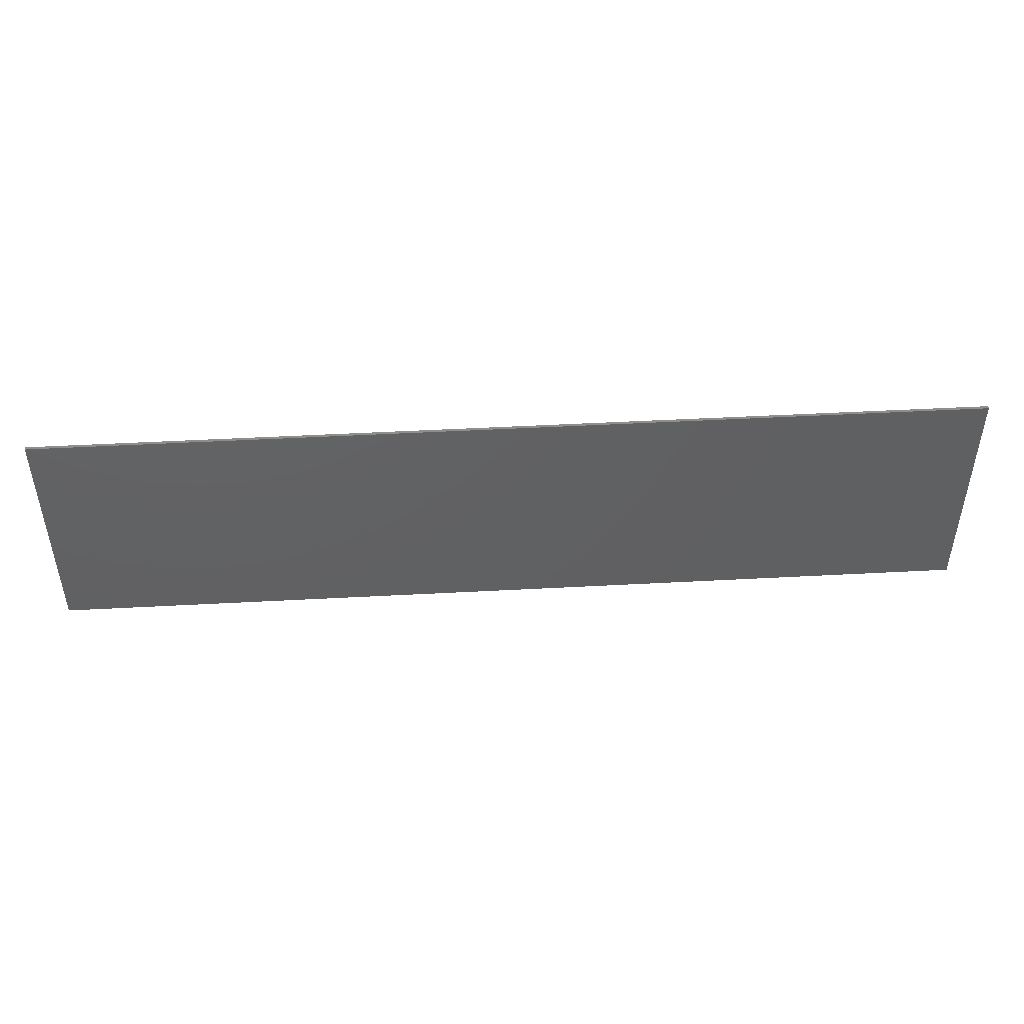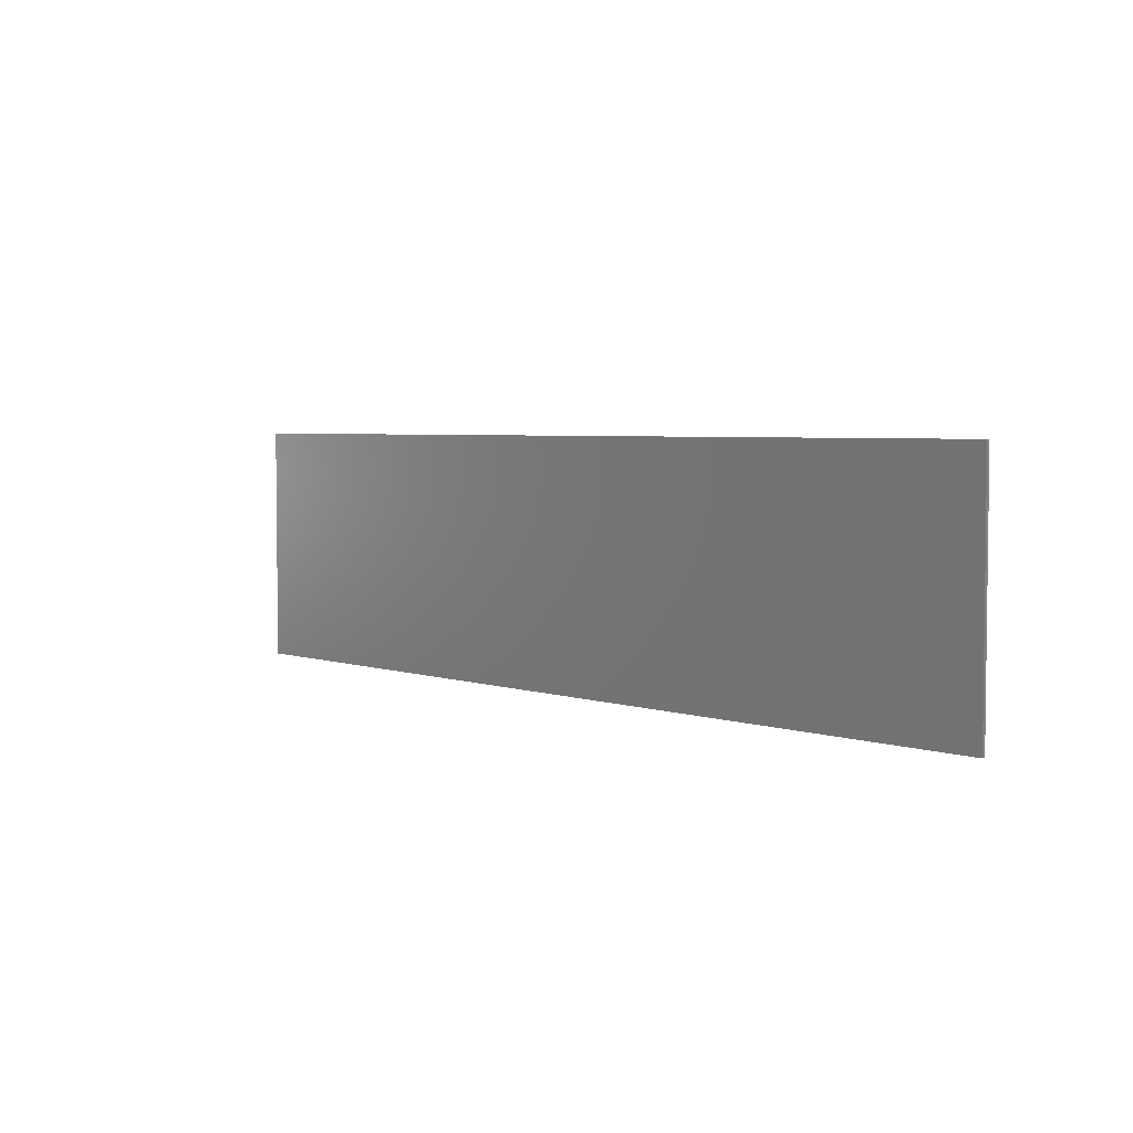
<metadata>
{"format":"stl","ext":"stl","renderer":"f3d","projection":"perspective","resolution":1024,"background":"white","views":[{"elev":47.0,"azim":176.5,"up":"+Z"},{"elev":4.1,"azim":47.8,"up":"+Z"}]}
</metadata>
<code>
# stl→obj: 369 verts, 730 faces
v 15.6 0 4
v 15.6 0 -4
v -15.6 0 -4
v -15.6 0 4
v -15.6 -0.1 4
v 15.6 -0.1 4
v -15.6 -0.1 -4
v 15.6 -0.1 -4
v -14.52 -0.1 -0.84
v -15.44 -0.1 -0.4
v -15.04 -0.1 -1.04
v -13.24 -0.1 -2.48
v -13 -0.1 -2
v -11.8 -0.1 -2.52
v -12.12 -0.1 -3.04
v -11.44 -0.1 -2.88
v -11.72 -0.1 -3.52
v -11.28 -0.1 -3.6
v -10.52 -0.1 -2.92
v -11 -0.1 -2.32
v -10.48 -0.1 -2.72
v -10.52 -0.1 -2.12
v -10.2 -0.1 -2.68
v -11.64 -0.1 3.44
v -11.96 -0.1 3.28
v -11.6 -0.1 3.28
v -11.32 -0.1 3.32
v -11.12 -0.1 2.76
v -10.76 -0.1 2.92
v -10.36 -0.1 2.24
v -9.6 -0.1 2.04
v -8.12 -0.1 0.44
v -7.96 -0.1 0.72
v -7.76 -0.1 0.68
v -6.36 -0.1 2.08
v -4.72 -0.1 3.44
v -4.52 -0.1 3.08
v -4.24 -0.1 3.52
v -4.28 -0.1 3.12
v -3.48 -0.1 3.08
v -3.88 -0.1 2.8
v -3.4 -0.1 2.84
v -3.72 -0.1 2.36
v -3.32 -0.1 2.4
v -3.12 -0.1 2.84
v -2.2 -0.1 2.08
v -0.6 -0.1 0.2
v 0.04 -0.1 0.8
v -0.28 -0.1 0.56
v 0.12 -0.1 0.56
v 0.28 -0.1 0.84
v 0 -0.1 1
v 1.32 -0.1 2.04
v 3.32 -0.1 3.2
v 3.16 -0.1 3.56
v 3.6 -0.1 3.64
v 3.52 -0.1 3.2
v 4.24 -0.1 3.2
v 3.76 -0.1 3
v 4.84 -0.1 2.48
v 4.56 -0.1 2.16
v 5.88 -0.1 1.88
v 7.32 -0.1 0.08
v 7.32 -0.1 0.72
v 7.6 -0.1 0.24
v -4.36 -0.1 -1.32
v -4.72 -0.1 -1.8
v -4.08 -0.1 -1.84
v -4.08 -0.1 -0.96
v -2.68 -0.1 0.04
v -2 -0.1 -0.04
v -2.64 -0.1 0.24
v -2.4 -0.1 0.24
v -1.84 -0.1 0.24
v -1.92 -0.1 0.48
v -3.68 -0.1 1.72
v -3.84 -0.1 1.48
v -3.88 -0.1 1.8
v -4.08 -0.1 1.48
v -4.12 -0.1 1.76
v -4 -0.1 1.92
v -4.32 -0.1 1.96
v -4.28 -0.1 2.12
v -4.48 -0.1 2.12
v -4.44 -0.1 1.96
v -4.84 -0.1 1.88
v -6 -0.1 0.6
v -6.48 -0.1 0.76
v -6.32 -0.1 0.32
v -6.84 -0.1 0.44
v -6.92 -0.1 0.16
v -6.32 -0.1 0.2
v -6.76 -0.1 -0.12
v -5 -0.1 -0.88
v -5.32 -0.1 -1.32
v -5 -0.1 -1.4
v -4.64 -0.1 -0.96
v -6 -0.1 0.4
v -3.56 -0.1 -2.4
v -3.6 -0.1 -2.68
v -3.32 -0.1 -2.56
v -3.08 -0.1 -2.04
v -2.84 -0.1 -2.44
v -2.04 -0.1 -1.8
v -1.92 -0.1 -1
v -1.44 -0.1 -1.44
v -0.64 -0.1 -0.72
v -0.8 -0.1 0
v -0.44 -0.1 -0.16
v -0.28 -0.1 -0.72
v -0.2 -0.1 0
v 0.84 -0.1 -1.48
v 1.12 -0.1 -1.4
v 1.16 -0.1 -1.76
v 0.6 -0.1 -1.88
v 0.32 -0.1 -1.56
v 0.08 -0.1 -1.88
v -0.84 -0.1 -1.64
v -0.96 -0.1 -1.24
v -1.24 -0.1 -1.44
v -1.08 -0.1 -1.8
v -6.04 -0.1 -0.04
v 3.48 -0.1 -1.48
v 3.12 -0.1 -1.96
v 3.76 -0.1 -2
v 3.76 -0.1 -1.12
v 5.16 -0.1 -0.12
v 5.84 -0.1 -0.2
v 5.2 -0.1 0.08
v 5.44 -0.1 0.08
v 6 -0.1 0.08
v 5.92 -0.1 0.32
v 4.16 -0.1 1.56
v 4 -0.1 1.32
v 3.96 -0.1 1.64
v 3.76 -0.1 1.32
v 3.72 -0.1 1.6
v 3.84 -0.1 1.76
v 3.52 -0.1 1.8
v 3.56 -0.1 1.96
v 3.36 -0.1 1.96
v 3.4 -0.1 1.8
v 3 -0.1 1.72
v 1.84 -0.1 0.44
v 1.36 -0.1 0.6
v 1.52 -0.1 0.16
v 1 -0.1 0.28
v 0.92 -0.1 0
v 1.52 -0.1 0.04
v 1.08 -0.1 -0.28
v 2.84 -0.1 -1.04
v 2.52 -0.1 -1.48
v 2.84 -0.1 -1.56
v 3.2 -0.1 -1.12
v 1.84 -0.1 0.24
v 1.8 -0.1 -0.16
v 11.28 -0.1 -1.72
v 10.92 -0.1 -2.2
v 11.56 -0.1 -2.24
v 11.56 -0.1 -1.36
v 12.96 -0.1 -0.36
v 13.64 -0.1 -0.44
v 13 -0.1 -0.16
v 13.24 -0.1 -0.16
v 13.8 -0.1 -0.16
v 13.72 -0.1 0.08
v 11.96 -0.1 1.32
v 11.8 -0.1 1.08
v 11.76 -0.1 1.4
v 11.56 -0.1 1.08
v 11.52 -0.1 1.36
v 11.64 -0.1 1.52
v 11.32 -0.1 1.56
v 11.36 -0.1 1.72
v 11.16 -0.1 1.72
v 11.2 -0.1 1.56
v 10.8 -0.1 1.48
v 9.64 -0.1 0.2
v 9.16 -0.1 0.36
v 9.32 -0.1 -0.08
v 8.8 -0.1 0.04
v 8.72 -0.1 -0.24
v 9.32 -0.1 -0.2
v 8.88 -0.1 -0.52
v 10.64 -0.1 -1.28
v 10.32 -0.1 -1.72
v 10.64 -0.1 -1.8
v 11 -0.1 -1.36
v 9.64 -0.1 0
v 9.6 -0.1 -0.44
v 2 -0.1 -2.16
v 1.6 -0.1 -1.96
v 1.92 -0.1 -2.36
v 2.4 -0.1 -2.52
v 2.6 -0.1 -2.32
v 3.32 -0.1 -3.12
v 3.12 -0.1 -3.48
v 3.6 -0.1 -3.08
v 3.72 -0.1 -3.48
v 4.08 -0.1 -2.52
v 4.48 -0.1 -2.84
v 4.16 -0.1 -2.28
v 4.52 -0.1 -2.64
v 4.72 -0.1 -2.04
v 5.08 -0.1 -2.44
v 5.84 -0.1 -1.92
v 6.24 -0.1 -1.56
v 9.16 -0.1 1.88
v 7.8 -0.1 0.72
v 8.32 -0.1 0.56
v 9.72 -0.1 1.72
v 10.28 -0.1 2.68
v 10.68 -0.1 2.56
v 10.92 -0.1 3.12
v 11.04 -0.1 2.8
v 11.24 -0.1 3.16
v 11.4 -0.1 2.76
v 11.56 -0.1 3
v 11.76 -0.1 2.48
v 11.92 -0.1 2.68
v 12 -0.1 2.36
v 11.96 -0.1 2.2
v 12.32 -0.1 2.28
v 9.96 -0.1 -2.04
v 8.8 -0.1 -1.88
v 9.68 -0.1 -2.6
v 10.56 -0.1 -2.24
v 10.16 -0.1 -2.76
v 11.16 -0.1 -2.96
v 10.84 -0.1 -3.44
v 11.44 -0.1 -3.56
v 11.44 -0.1 -2.88
v 12.28 -0.1 -2.88
v 11.84 -0.1 -2.56
v 12.32 -0.1 -2.64
v 12.04 -0.1 -2.24
v 12.72 -0.1 -2.4
v 12.52 -0.1 -1.96
v 14.72 -0.1 -0.68
v 14.48 -0.1 -0.52
v 14.84 -0.1 -0.36
v 14.76 -0.1 -0.04
v 15.08 -0.1 -0.36
v 15.04 -0.1 -0.16
v 15.36 -0.1 0.04
v -11.64 -0.1 -1.36
v -12 -0.1 -1.84
v -11.36 -0.1 -1.88
v -11.36 -0.1 -1
v -9.96 -0.1 0
v -9.28 -0.1 -0.08
v -9.92 -0.1 0.2
v -9.68 -0.1 0.2
v -9.12 -0.1 0.2
v -9.2 -0.1 0.44
v -10.96 -0.1 1.68
v -11.12 -0.1 1.44
v -11.16 -0.1 1.76
v -11.36 -0.1 1.44
v -11.4 -0.1 1.72
v -11.28 -0.1 1.88
v -11.6 -0.1 1.92
v -11.56 -0.1 2.08
v -11.76 -0.1 2.08
v -11.72 -0.1 1.92
v -12.12 -0.1 1.84
v -13.28 -0.1 0.56
v -13.76 -0.1 0.72
v -13.6 -0.1 0.28
v -14.12 -0.1 0.4
v -14.2 -0.1 0.12
v -13.6 -0.1 0.16
v -14.04 -0.1 -0.16
v -12.28 -0.1 -0.92
v -12.6 -0.1 -1.36
v -12.28 -0.1 -1.44
v -11.92 -0.1 -1
v -13.28 -0.1 0.36
v -13.36 -0.1 -0.04
v -9.68 -0.1 -2.28
v -9.12 -0.1 -1.8
v -8.52 -0.1 -0.52
v -8.2 -0.1 -1
v -8.16 -0.1 0
v -6.92 -0.1 -1.96
v -5.76 -0.1 -2.32
v -7.08 -0.1 -2.28
v -7.8 -0.1 -1.96
v -8 -0.1 -1.52
v -8.2 -0.1 -1.84
v -8.24 -0.1 -2.2
v 8.4 -0.1 -1.48
v 7.68 -0.1 -0.08
v 7.4 -0.1 -0.68
v 7.04 -0.1 -0.04
v 7.8 -0.1 0.96
v 7.88 -0.1 0
v 8.12 -0.1 0.36
v -11.52 -0.1 0.84
v -11.52 -0.1 1.08
v -12.04 -0.1 1.08
v -11.88 -0.1 0.68
v -13.08 -0.1 0.2
v -12 -0.1 0.48
v -11.92 -0.1 0.24
v -12.24 -0.1 -0.32
v -11.84 -0.1 -0.32
v -11.48 -0.1 0.28
v -11.44 -0.1 0.08
v 11.8 -0.1 0.52
v 11.76 -0.1 0.76
v 11.2 -0.1 0.8
v 11.36 -0.1 0.4
v 10.08 -0.1 -0.04
v 11.24 -0.1 0.2
v 11.32 -0.1 0
v 11 -0.1 -0.6
v 11.4 -0.1 -0.6
v 11.76 -0.1 -0.08
v 11.8 -0.1 -0.2
v -4.12 -0.1 0.84
v -4 -0.1 1.12
v -4.64 -0.1 1.12
v -5.64 -0.1 0.24
v -5.08 -0.1 0.04
v -4.44 -0.1 0.08
v -3.84 -0.1 0.64
v -11.68 -0.1 2.84
v -12 -0.1 2.72
v -12.68 -0.1 2.76
v -12.52 -0.1 2.04
v -13.2 -0.1 2.28
v -13.28 -0.1 2.08
v -13.32 -0.1 1.68
v -13.52 -0.1 2.04
v -13.84 -0.1 1.12
v -15.04 -0.1 0.72
v -6.4 -0.1 1.16
v -5.84 -0.1 1.8
v -6.04 -0.1 1.96
v -5.04 -0.1 2.12
v -4.84 -0.1 2.56
v -4.36 -0.1 2.76
v -7.64 -0.1 1.68
v -7.92 -0.1 1.96
v -6.76 -0.1 2.08
v -0.16 -0.1 0.4
v 0.04 -0.1 1.6
v -0.36 -0.1 1.92
v 0.92 -0.1 2.04
v 0.16 -0.1 -0.04
v 0.4 -0.1 0.56
v 1.16 -0.1 0.92
v 2 -0.1 1.96
v 2.88 -0.1 2.4
v 3.32 -0.1 2.96
v 3.4 -0.1 0.96
v 3.88 -0.1 0.88
v 7.32 -0.1 1.84
v 7.64 -0.1 1.52
v 8.6 -0.1 1.92
v 9.6 -0.1 0.96
v 10.28 -0.1 1.56
v 10.84 -0.1 1.8
v 10.96 -0.1 2.24
v 11.36 -0.1 2.48
v 0 -0.1 -4
v 1.68 -0.1 -2.04
v 0 -0.1 4
f 1 2 3
f 3 4 1
f 5 6 1
f 1 4 5
f 7 5 4
f 4 3 7
f 8 7 3
f 3 2 8
f 6 8 2
f 2 1 6
f 9 10 11
f 11 12 9
f 9 12 13
f 14 13 12
f 12 15 14
f 16 14 15
f 15 17 16
f 16 17 18
f 18 19 16
f 20 16 19
f 19 21 20
f 22 20 21
f 21 23 22
f 24 25 26
f 26 27 24
f 27 26 28
f 28 29 27
f 29 28 30
f 30 31 29
f 31 30 32
f 32 33 31
f 34 35 33
f 33 32 34
f 36 35 37
f 37 38 36
f 38 37 39
f 40 38 39
f 39 41 40
f 42 40 41
f 41 43 42
f 42 43 44
f 44 45 42
f 46 45 44
f 44 47 46
f 48 49 50
f 50 51 48
f 52 48 51
f 51 53 52
f 53 51 54
f 54 55 53
f 56 55 54
f 54 57 56
f 58 56 57
f 57 59 58
f 60 58 59
f 59 61 60
f 62 60 61
f 61 63 62
f 64 62 63
f 63 65 64
f 66 67 68
f 68 69 66
f 70 69 68
f 68 71 70
f 72 70 71
f 71 73 72
f 73 71 74
f 74 75 73
f 73 75 76
f 76 77 73
f 77 76 78
f 78 79 77
f 80 79 78
f 78 81 80
f 82 80 81
f 81 83 82
f 82 83 84
f 84 85 82
f 85 84 86
f 86 87 85
f 87 86 88
f 88 89 87
f 89 88 90
f 90 91 89
f 92 89 91
f 91 93 92
f 94 95 96
f 96 97 94
f 97 96 67
f 67 66 97
f 87 89 98
f 99 100 101
f 101 102 99
f 102 101 103
f 103 104 102
f 105 102 104
f 104 106 105
f 105 106 107
f 107 108 105
f 109 108 107
f 107 110 109
f 111 109 110
f 110 112 111
f 113 111 112
f 112 114 113
f 115 114 112
f 112 116 115
f 117 115 116
f 116 118 117
f 118 116 119
f 119 120 118
f 121 118 120
f 120 106 121
f 106 104 121
f 122 92 93
f 93 95 122
f 122 95 94
f 123 124 125
f 125 126 123
f 127 126 125
f 125 128 127
f 129 127 128
f 128 130 129
f 130 128 131
f 131 132 130
f 130 132 133
f 133 134 130
f 134 133 135
f 135 136 134
f 137 136 135
f 135 138 137
f 139 137 138
f 138 140 139
f 139 140 141
f 141 142 139
f 142 141 143
f 143 144 142
f 144 143 145
f 145 146 144
f 146 145 147
f 147 148 146
f 149 146 148
f 148 150 149
f 151 152 153
f 153 154 151
f 154 153 124
f 124 123 154
f 144 146 155
f 156 149 150
f 150 152 156
f 156 152 151
f 157 158 159
f 159 160 157
f 161 160 159
f 159 162 161
f 163 161 162
f 162 164 163
f 164 162 165
f 165 166 164
f 164 166 167
f 167 168 164
f 168 167 169
f 169 170 168
f 171 170 169
f 169 172 171
f 173 171 172
f 172 174 173
f 173 174 175
f 175 176 173
f 176 175 177
f 177 178 176
f 178 177 179
f 179 180 178
f 180 179 181
f 181 182 180
f 183 180 182
f 182 184 183
f 185 186 187
f 187 188 185
f 188 187 158
f 158 157 188
f 178 180 189
f 190 183 184
f 184 186 190
f 190 186 185
f 191 192 193
f 193 194 191
f 195 191 194
f 194 196 195
f 194 197 196
f 198 196 197
f 197 199 198
f 200 198 199
f 199 201 200
f 202 200 201
f 201 203 202
f 204 202 203
f 203 205 204
f 204 205 206
f 206 207 204
f 208 209 210
f 210 211 208
f 212 208 211
f 211 213 212
f 214 212 213
f 213 215 214
f 216 214 215
f 215 217 216
f 218 216 217
f 217 219 218
f 220 218 219
f 219 221 220
f 219 222 221
f 221 222 223
f 224 225 226
f 226 227 224
f 227 226 228
f 228 229 227
f 229 228 230
f 230 231 229
f 232 229 231
f 231 233 232
f 234 232 233
f 233 235 234
f 236 234 235
f 235 237 236
f 238 236 237
f 238 237 239
f 239 240 238
f 240 239 241
f 241 242 240
f 242 241 243
f 243 244 242
f 245 244 243
f 246 247 248
f 248 249 246
f 250 249 248
f 248 251 250
f 252 250 251
f 251 253 252
f 253 251 254
f 254 255 253
f 253 255 256
f 256 257 253
f 257 256 258
f 258 259 257
f 260 259 258
f 258 261 260
f 262 260 261
f 261 263 262
f 262 263 264
f 264 265 262
f 265 264 266
f 266 267 265
f 267 266 268
f 268 269 267
f 269 268 270
f 270 271 269
f 272 269 271
f 271 273 272
f 274 275 276
f 276 277 274
f 277 276 247
f 247 246 277
f 267 269 278
f 279 272 273
f 273 275 279
f 279 275 274
f 22 23 280
f 280 281 22
f 282 22 281
f 281 283 282
f 284 282 283
f 283 285 284
f 284 285 286
f 287 286 285
f 285 288 287
f 288 285 289
f 289 290 288
f 291 288 290
f 290 281 291
f 281 280 291
f 292 207 206
f 206 225 292
f 292 225 224
f 224 293 292
f 294 292 293
f 293 295 294
f 207 294 295
f 295 204 207
f 209 296 64
f 64 65 209
f 65 297 298
f 298 209 65
f 209 298 210
f 299 300 301
f 301 302 299
f 302 301 303
f 303 304 302
f 305 304 303
f 303 306 305
f 305 306 307
f 307 308 305
f 308 307 309
f 310 311 312
f 312 313 310
f 313 312 314
f 314 315 313
f 316 315 314
f 314 317 316
f 316 317 318
f 318 319 316
f 319 318 320
f 321 322 323
f 323 324 321
f 321 324 325
f 325 326 321
f 321 326 327
f 28 26 25
f 25 328 28
f 329 328 25
f 25 330 329
f 331 329 330
f 330 332 331
f 331 332 333
f 333 334 331
f 334 333 335
f 335 336 334
f 335 337 336
f 34 338 339
f 339 340 34
f 339 341 342
f 342 340 339
f 35 34 340
f 37 35 340
f 37 340 342
f 37 342 343
f 343 39 37
f 39 343 41
f 344 345 31
f 31 33 344
f 346 344 33
f 33 35 346
f 278 269 272
f 272 279 278
f 278 279 303
f 267 278 303
f 303 301 267
f 265 267 301
f 301 259 265
f 265 259 260
f 260 262 265
f 259 301 300
f 300 257 259
f 257 300 252
f 252 253 257
f 300 250 252
f 89 92 122
f 122 98 89
f 98 122 324
f 87 98 324
f 324 323 87
f 85 87 323
f 323 79 85
f 79 323 322
f 322 77 79
f 77 322 72
f 72 73 77
f 322 70 72
f 85 79 80
f 80 82 85
f 49 47 347
f 347 50 49
f 46 47 49
f 348 349 46
f 46 52 348
f 52 46 49
f 49 48 52
f 350 348 52
f 52 53 350
f 50 347 351
f 351 352 50
f 51 50 352
f 352 353 51
f 354 51 353
f 54 51 354
f 54 354 355
f 355 356 54
f 57 54 356
f 356 59 57
f 146 149 156
f 156 155 146
f 357 155 156
f 144 155 357
f 357 142 144
f 136 142 357
f 357 358 136
f 134 136 358
f 358 129 134
f 358 127 129
f 142 136 137
f 137 139 142
f 134 129 130
f 359 62 64
f 64 360 359
f 360 64 296
f 296 361 360
f 208 361 296
f 296 209 208
f 210 362 363
f 363 211 210
f 211 363 364
f 364 365 211
f 213 211 365
f 365 366 213
f 215 213 366
f 366 217 215
f 217 366 219
f 180 183 190
f 190 189 180
f 189 190 314
f 178 189 314
f 314 312 178
f 176 178 312
f 312 170 176
f 170 312 311
f 311 168 170
f 168 311 163
f 163 164 168
f 163 311 310
f 310 161 163
f 176 170 171
f 171 173 176
f 306 303 279
f 279 274 306
f 307 306 274
f 274 277 307
f 249 307 277
f 277 246 249
f 299 302 305
f 305 308 299
f 302 304 305
f 250 300 299
f 299 308 250
f 308 309 250
f 249 250 309
f 309 307 249
f 281 290 289
f 289 283 281
f 283 289 285
f 322 321 327
f 327 70 322
f 70 327 326
f 326 69 70
f 69 326 97
f 97 66 69
f 325 324 122
f 122 94 325
f 326 325 94
f 94 97 326
f 106 120 119
f 119 107 106
f 110 107 119
f 119 116 110
f 110 116 112
f 154 123 126
f 126 357 154
f 126 127 358
f 358 357 126
f 151 154 357
f 357 156 151
f 294 207 292
f 313 315 316
f 316 319 313
f 310 313 319
f 319 161 310
f 319 320 161
f 161 320 318
f 318 160 161
f 160 318 188
f 188 157 160
f 317 185 188
f 188 318 317
f 317 314 190
f 190 185 317
f 5 7 10
f 5 10 337
f 5 337 335
f 5 335 332
f 332 330 5
f 5 330 25
f 5 25 24
f 332 335 333
f 7 17 15
f 15 12 7
f 11 7 12
f 10 7 11
f 337 10 9
f 9 271 337
f 273 271 9
f 9 13 273
f 273 13 275
f 276 275 13
f 13 247 276
f 247 13 14
f 14 248 247
f 20 248 14
f 14 16 20
f 248 20 22
f 22 251 248
f 251 22 282
f 254 251 282
f 282 284 254
f 254 284 32
f 32 255 254
f 256 255 32
f 32 30 256
f 337 271 270
f 337 270 268
f 268 336 337
f 334 336 268
f 268 266 334
f 331 334 266
f 266 264 331
f 329 331 264
f 329 264 263
f 263 328 329
f 28 328 263
f 263 261 28
f 28 261 258
f 258 30 28
f 30 258 256
f 345 344 346
f 346 36 345
f 29 31 345
f 345 36 29
f 36 346 35
f 36 27 29
f 36 24 27
f 5 24 36
f 36 38 5
f 23 21 19
f 288 291 287
f 291 280 23
f 291 23 19
f 19 287 291
f 287 19 18
f 18 286 287
f 100 286 18
f 18 367 100
f 67 286 100
f 100 99 67
f 68 67 99
f 99 102 68
f 68 102 105
f 105 71 68
f 71 105 108
f 108 74 71
f 74 108 47
f 47 75 74
f 286 67 96
f 96 95 286
f 286 95 93
f 93 284 286
f 284 93 91
f 91 34 284
f 34 32 284
f 34 91 90
f 34 90 88
f 88 338 34
f 341 339 338
f 338 88 341
f 341 88 86
f 342 341 86
f 86 84 342
f 343 342 84
f 84 83 343
f 43 343 83
f 83 81 43
f 43 81 78
f 78 76 43
f 44 43 76
f 76 75 44
f 41 343 43
f 44 75 47
f 47 108 109
f 109 111 47
f 347 47 111
f 111 351 347
f 351 111 113
f 113 150 351
f 351 150 148
f 148 352 351
f 352 148 147
f 147 353 352
f 353 147 145
f 145 354 353
f 354 145 143
f 143 355 354
f 355 143 141
f 141 356 355
f 356 141 140
f 140 59 356
f 59 140 138
f 138 61 59
f 61 138 135
f 135 133 61
f 61 133 132
f 132 295 61
f 61 295 63
f 63 295 293
f 65 63 293
f 293 297 65
f 132 131 295
f 131 128 295
f 204 295 128
f 128 125 204
f 125 202 204
f 200 202 125
f 125 198 200
f 196 198 125
f 125 124 196
f 195 196 124
f 124 153 195
f 195 153 152
f 152 191 195
f 152 192 191
f 114 192 152
f 152 113 114
f 150 113 152
f 118 121 117
f 368 114 115
f 115 193 368
f 193 115 117
f 117 197 193
f 193 197 194
f 121 104 103
f 103 117 121
f 359 360 361
f 361 212 359
f 349 348 350
f 350 369 349
f 40 42 45
f 45 369 40
f 350 53 55
f 55 369 350
f 45 46 349
f 349 369 45
f 369 5 38
f 369 55 56
f 369 38 40
f 17 7 18
f 367 197 117
f 117 103 367
f 367 103 101
f 101 100 367
f 18 7 367
f 199 197 367
f 230 199 367
f 367 231 230
f 231 367 8
f 212 361 208
f 359 212 60
f 60 62 359
f 58 60 212
f 212 214 58
f 56 58 214
f 214 216 56
f 56 216 6
f 6 369 56
f 6 216 218
f 6 218 220
f 223 6 220
f 220 221 223
f 6 245 8
f 245 6 242
f 242 244 245
f 166 242 6
f 6 223 166
f 167 166 223
f 223 222 167
f 169 167 222
f 222 172 169
f 172 222 219
f 219 174 172
f 174 219 366
f 366 175 174
f 364 175 366
f 366 365 364
f 177 175 364
f 364 363 177
f 177 363 362
f 362 179 177
f 179 362 210
f 210 181 179
f 181 210 298
f 298 182 181
f 182 298 297
f 297 184 182
f 184 297 293
f 293 224 184
f 186 184 224
f 224 227 186
f 187 186 227
f 227 158 187
f 158 227 229
f 229 159 158
f 159 229 232
f 232 234 159
f 236 159 234
f 159 236 238
f 238 162 159
f 162 238 240
f 165 162 240
f 240 242 165
f 166 165 242
f 243 241 239
f 239 8 243
f 245 243 8
f 8 239 237
f 237 233 8
f 237 235 233
f 233 231 8
f 205 203 201
f 201 226 205
f 230 228 226
f 226 199 230
f 226 201 199
f 206 205 226
f 226 225 206

</code>
